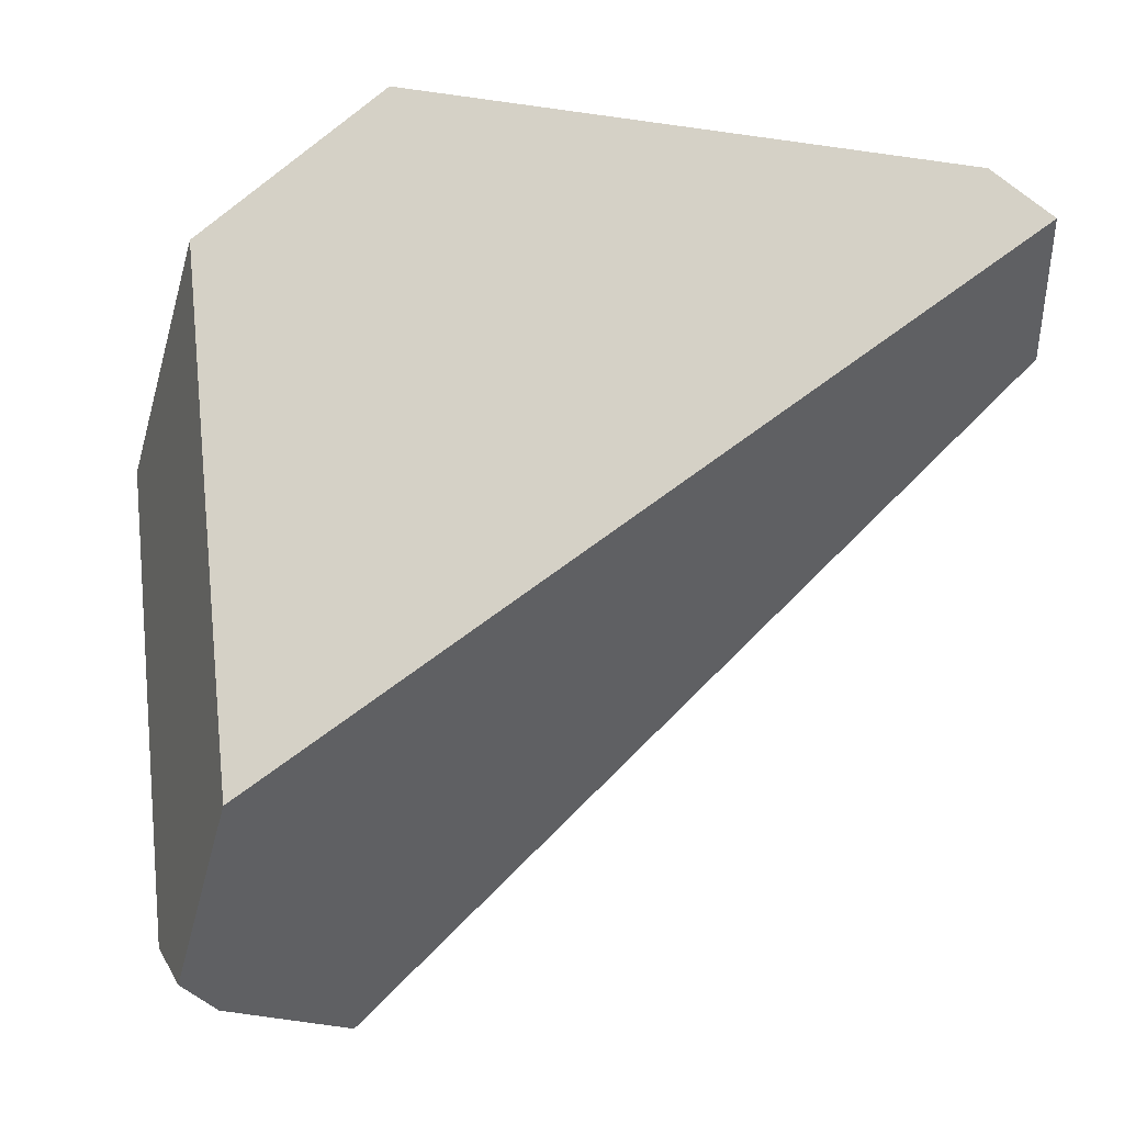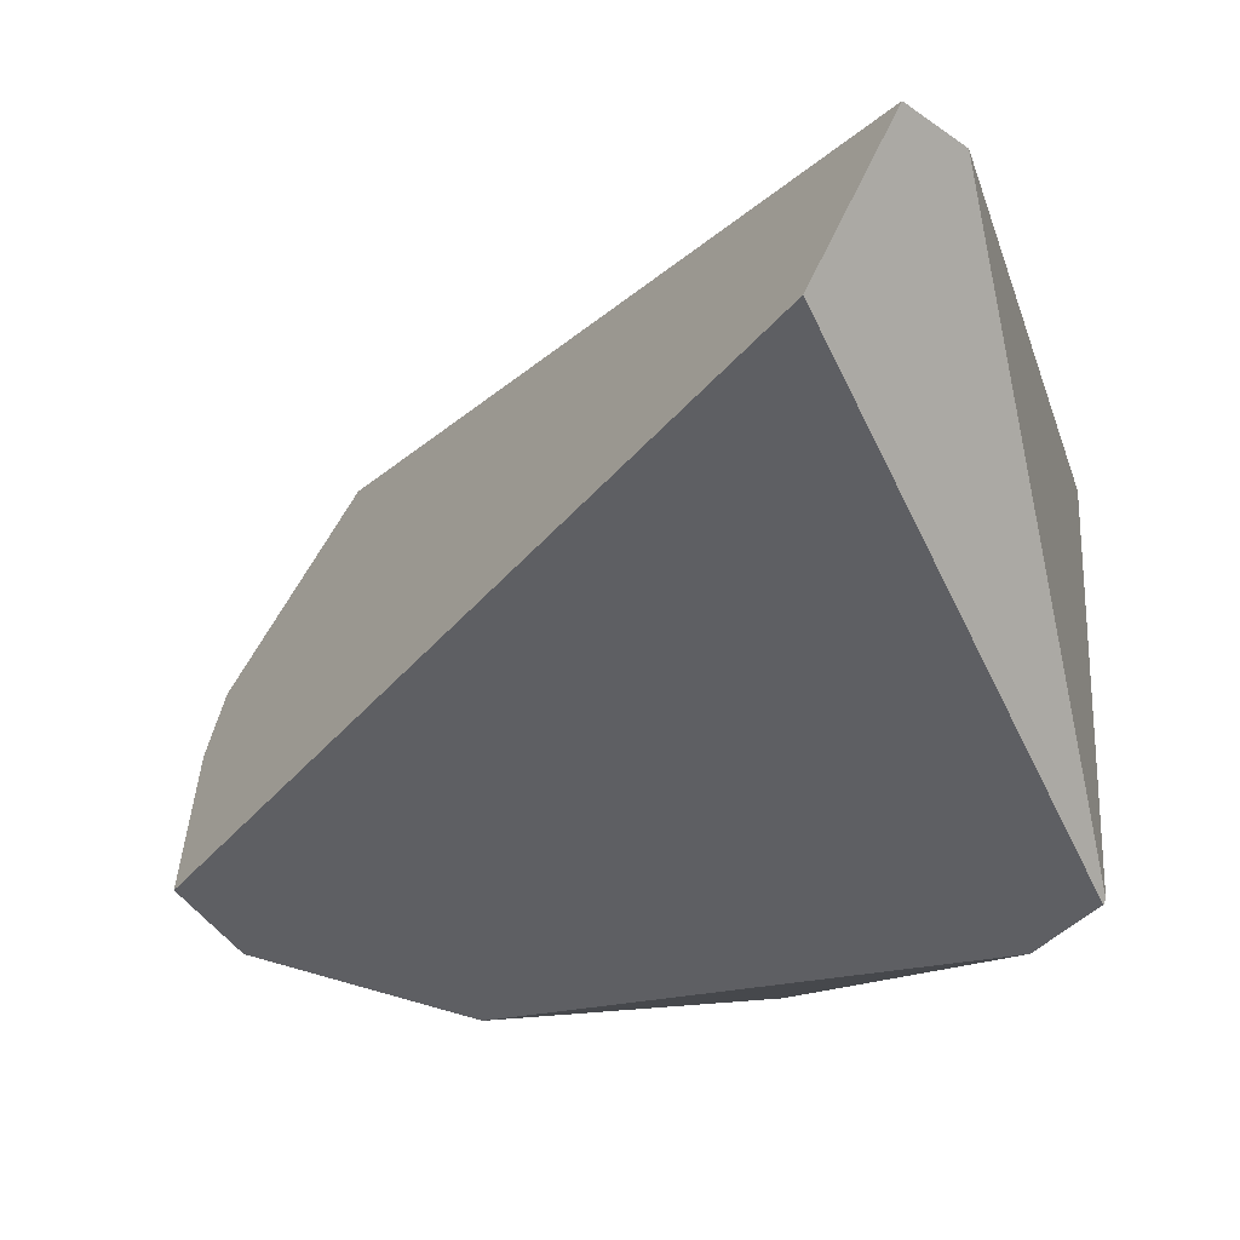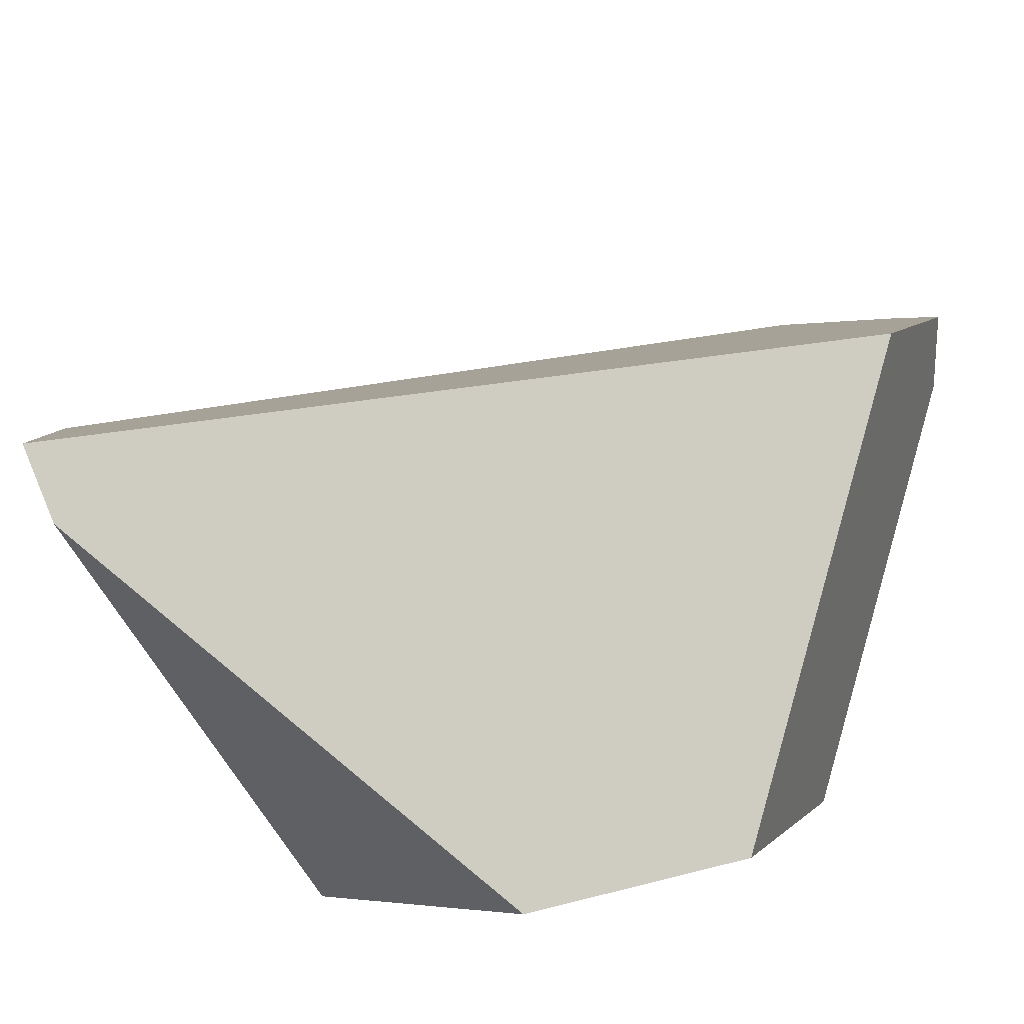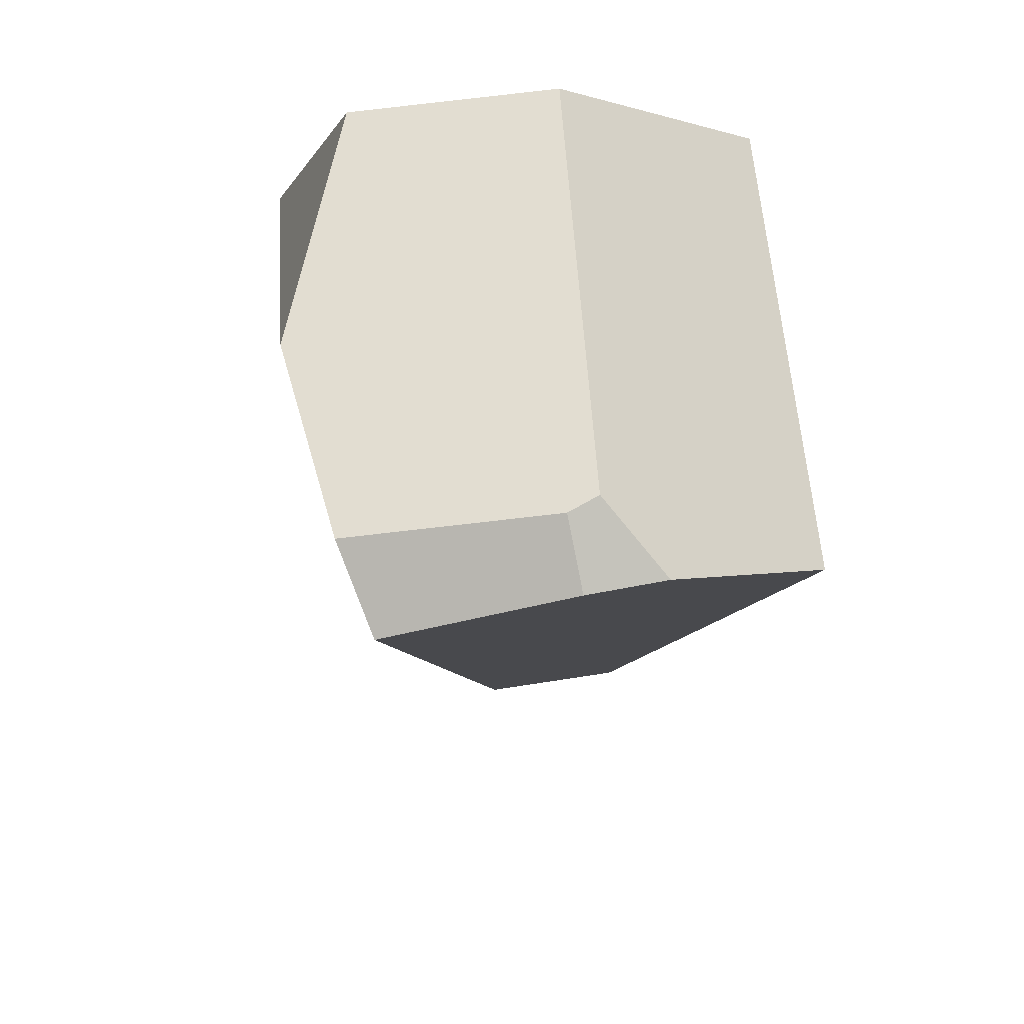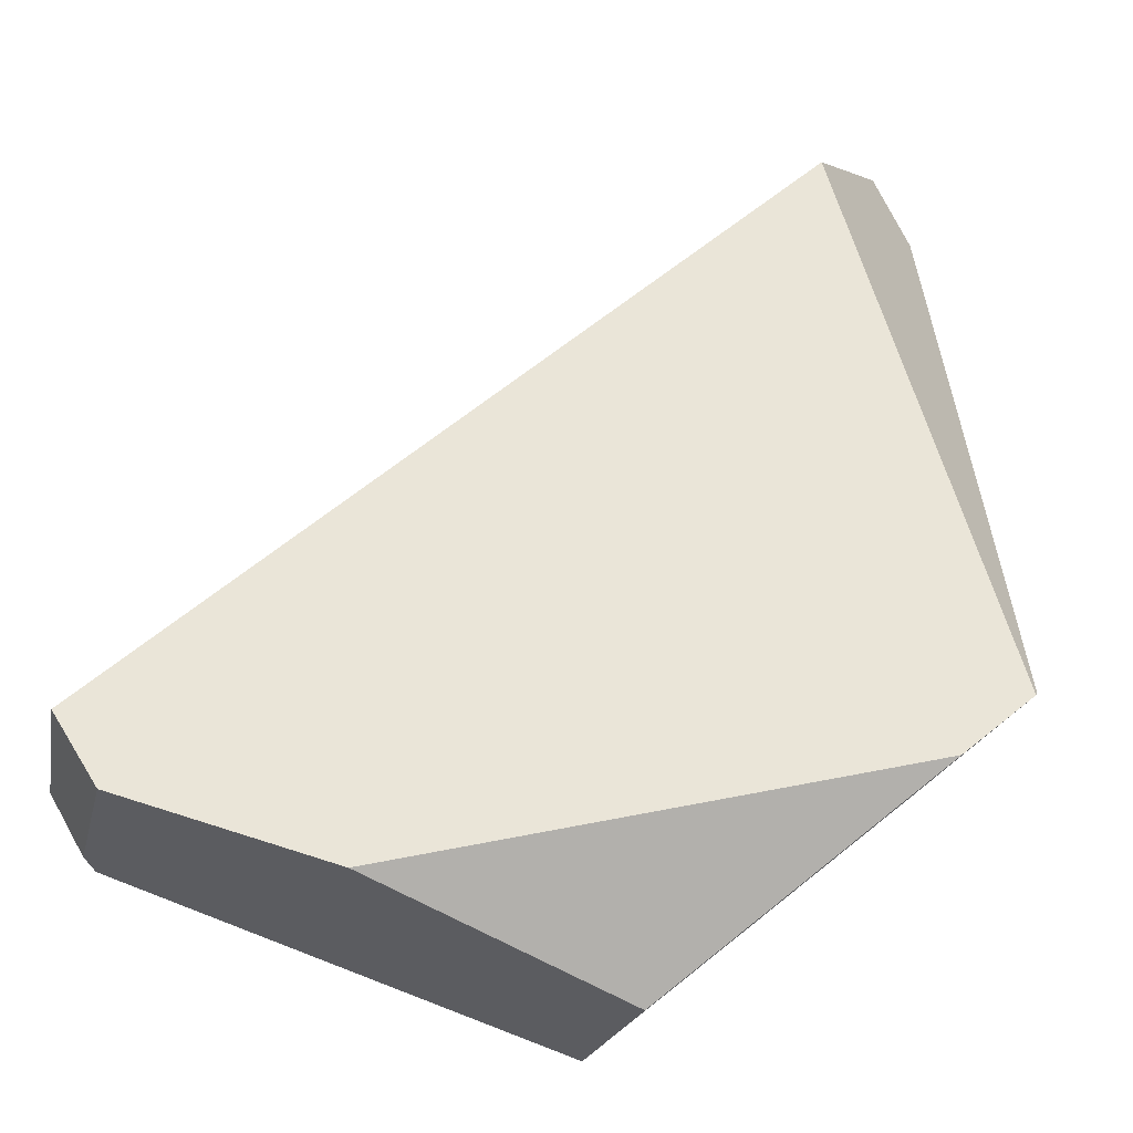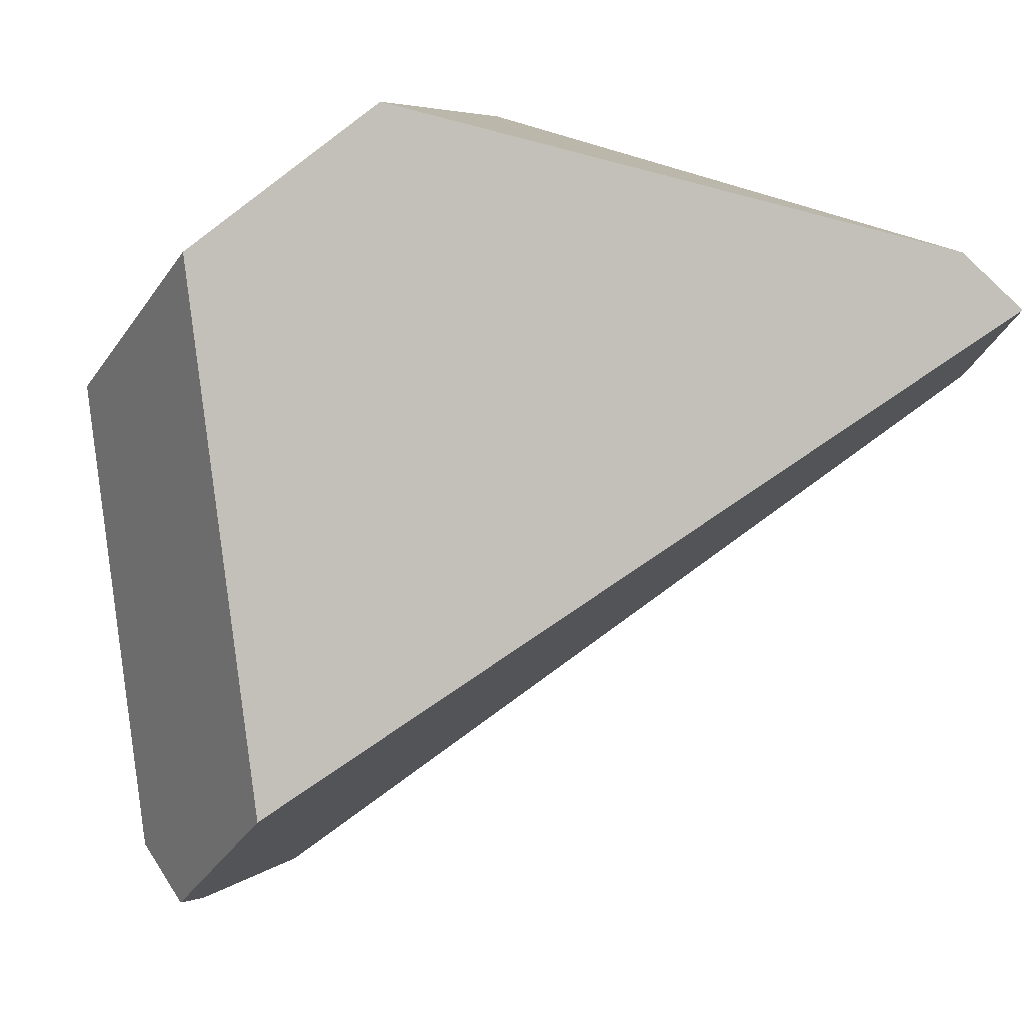
<metadata>
{"format":"obj","ext":"obj","renderer":"f3d","projection":"perspective","resolution":1024,"background":"white","views":[{"elev":-14.7,"azim":174.1,"up":"+Z"},{"elev":-5.4,"azim":-88.2,"up":"+Y"},{"elev":69.5,"azim":21.4,"up":"+Y"},{"elev":-44.5,"azim":61.2,"up":"+Z"},{"elev":-74.3,"azim":-105.3,"up":"+Y"},{"elev":8.3,"azim":161.8,"up":"+Z"}]}
</metadata>
<code>
g  Instance
v -4.098 -51.46 -4.728
v -5.072 -51.3 -4.019
v -4.334 -51.53 -5.696
v -3.849 -50.44 -6.61
v -3.976 -50.66 -6.667
v -3.986 -49.77 -6.151
v -3.986 -49.77 -6.151
v -3.976 -50.66 -6.667
v -6.407 -49.08 -4.458
v -6.407 -49.08 -4.458
v -3.976 -50.66 -6.667
v -6.475 -49.61 -4.719
v -6.475 -49.61 -4.719
v -3.976 -50.66 -6.667
v -4.426 -51.11 -6.681
v -4.446 -49.84 -3.785
v -6.226 -49.17 -4.272
v -5.269 -51.14 -3.819
v -3.986 -49.77 -6.151
v -6.407 -49.08 -4.458
v -3.818 -50.01 -4.272
v -3.818 -50.01 -4.272
v -6.407 -49.08 -4.458
v -4.446 -49.84 -3.785
v -4.446 -49.84 -3.785
v -6.407 -49.08 -4.458
v -6.226 -49.17 -4.272
v -5.269 -51.14 -3.819
v -5.269 -51.16 -3.826
v -4.446 -49.84 -3.785
v -4.446 -49.84 -3.785
v -5.269 -51.16 -3.826
v -3.818 -50.01 -4.272
v -3.818 -50.01 -4.272
v -5.269 -51.16 -3.826
v -3.631 -50.91 -4.792
v -3.631 -50.91 -4.792
v -5.269 -51.16 -3.826
v -4.098 -51.46 -4.728
v -4.098 -51.46 -4.728
v -5.269 -51.16 -3.826
v -5.072 -51.3 -4.019
v -3.631 -50.91 -4.792
v -3.774 -50.72 -6.461
v -3.818 -50.01 -4.272
v -3.818 -50.01 -4.272
v -3.774 -50.72 -6.461
v -3.986 -49.77 -6.151
v -3.986 -49.77 -6.151
v -3.774 -50.72 -6.461
v -3.849 -50.44 -6.61
v -4.334 -51.53 -5.696
v -4.294 -51.32 -6.474
v -4.098 -51.46 -4.728
v -4.098 -51.46 -4.728
v -4.294 -51.32 -6.474
v -3.631 -50.91 -4.792
v -3.631 -50.91 -4.792
v -4.294 -51.32 -6.474
v -3.774 -50.72 -6.461
v -3.774 -50.72 -6.461
v -4.294 -51.32 -6.474
v -3.843 -50.79 -6.506
v -6.407 -49.08 -4.458
v -6.475 -49.61 -4.719
v -6.226 -49.17 -4.272
v -6.226 -49.17 -4.272
v -6.475 -49.61 -4.719
v -5.269 -51.14 -3.819
v -5.269 -51.14 -3.819
v -6.475 -49.61 -4.719
v -5.269 -51.16 -3.826
v -3.774 -50.72 -6.461
v -3.843 -50.79 -6.506
v -3.849 -50.44 -6.61
v -3.849 -50.44 -6.61
v -3.843 -50.79 -6.506
v -3.976 -50.66 -6.667
v -6.475 -49.61 -4.719
v -4.426 -51.11 -6.681
v -5.269 -51.16 -3.826
v -5.269 -51.16 -3.826
v -4.426 -51.11 -6.681
v -5.072 -51.3 -4.019
v -5.072 -51.3 -4.019
v -4.426 -51.11 -6.681
v -4.334 -51.53 -5.696
v -4.334 -51.53 -5.696
v -4.426 -51.11 -6.681
v -4.294 -51.32 -6.474
v -4.294 -51.32 -6.474
v -4.426 -51.11 -6.681
v -3.843 -50.79 -6.506
v -3.843 -50.79 -6.506
v -4.426 -51.11 -6.681
v -3.976 -50.66 -6.667
f 1 2 3
f 4 5 6
f 7 8 9
f 10 11 12
f 13 14 15
f 16 17 18
f 19 20 21
f 22 23 24
f 25 26 27
f 28 29 30
f 31 32 33
f 34 35 36
f 37 38 39
f 40 41 42
f 43 44 45
f 46 47 48
f 49 50 51
f 52 53 54
f 55 56 57
f 58 59 60
f 61 62 63
f 64 65 66
f 67 68 69
f 70 71 72
f 73 74 75
f 76 77 78
f 79 80 81
f 82 83 84
f 85 86 87
f 88 89 90
f 91 92 93
f 94 95 96

</code>
